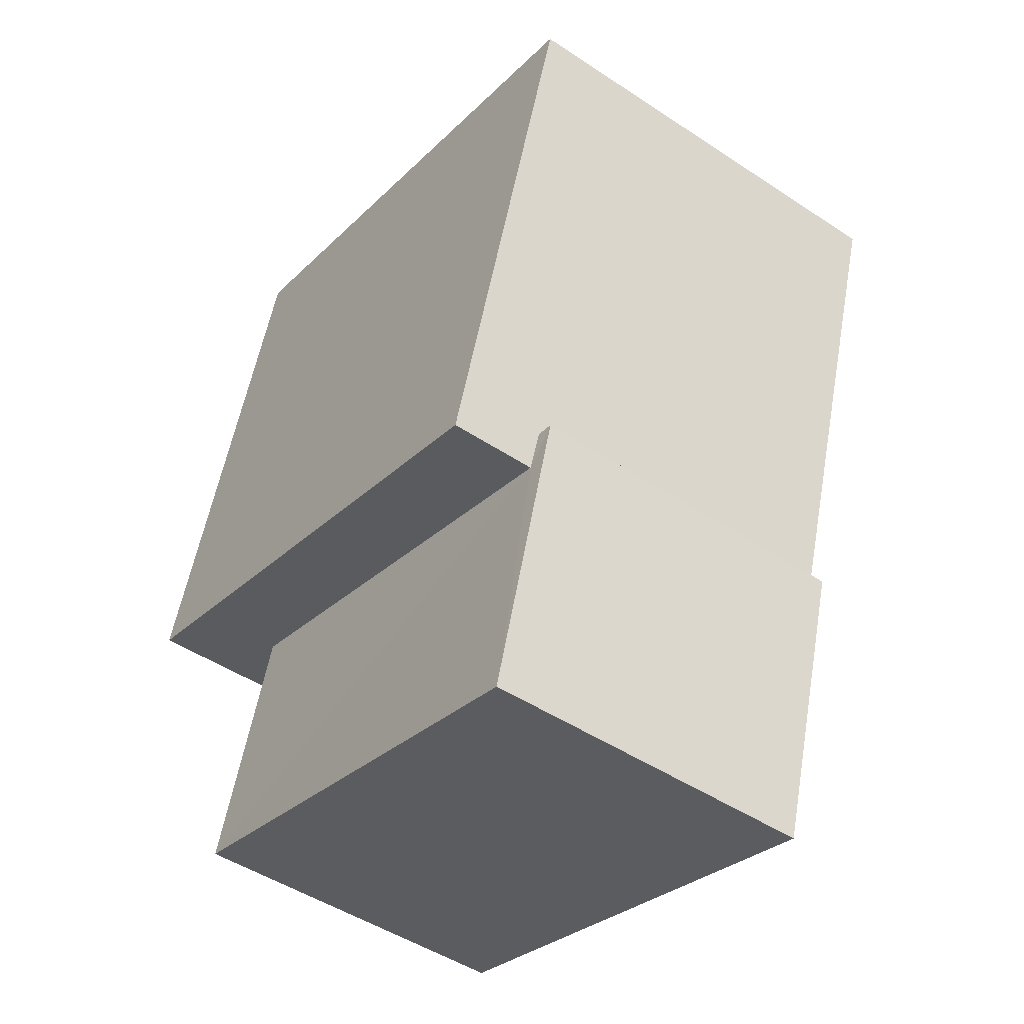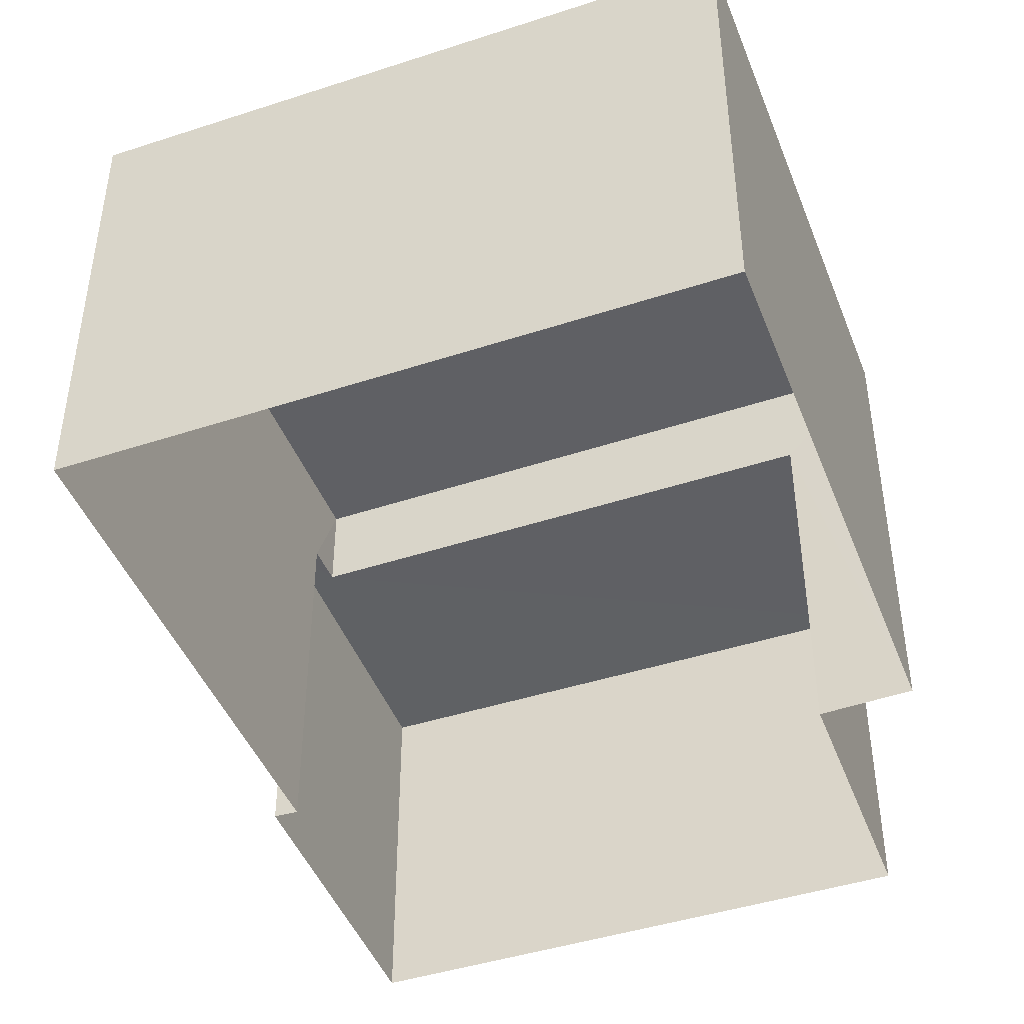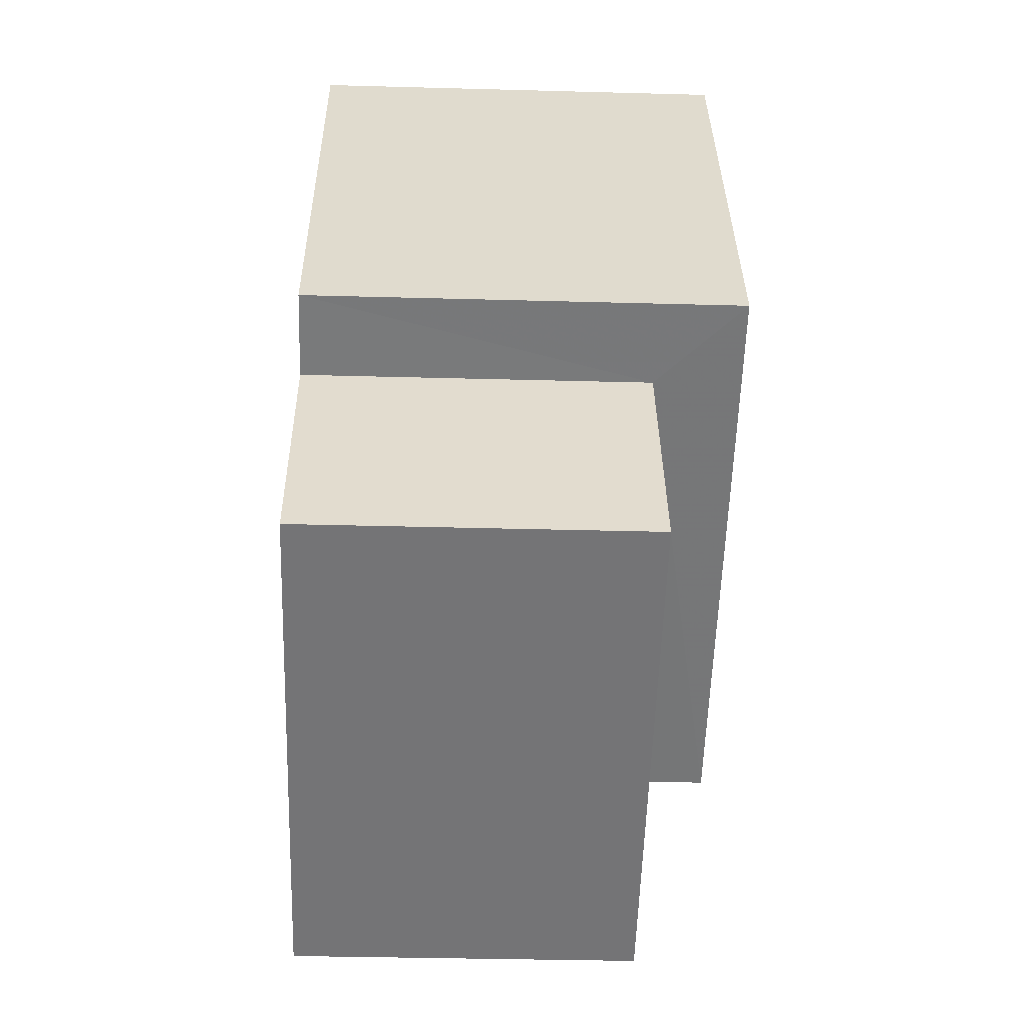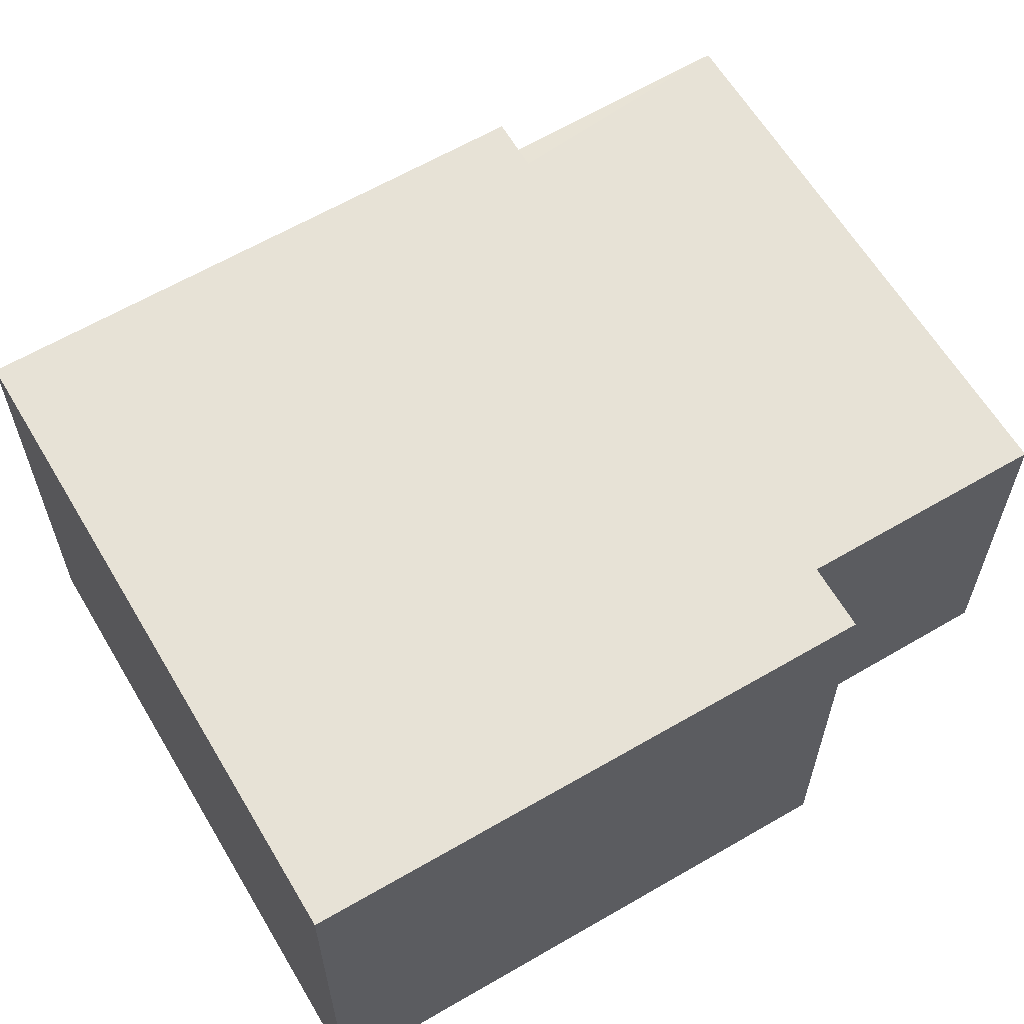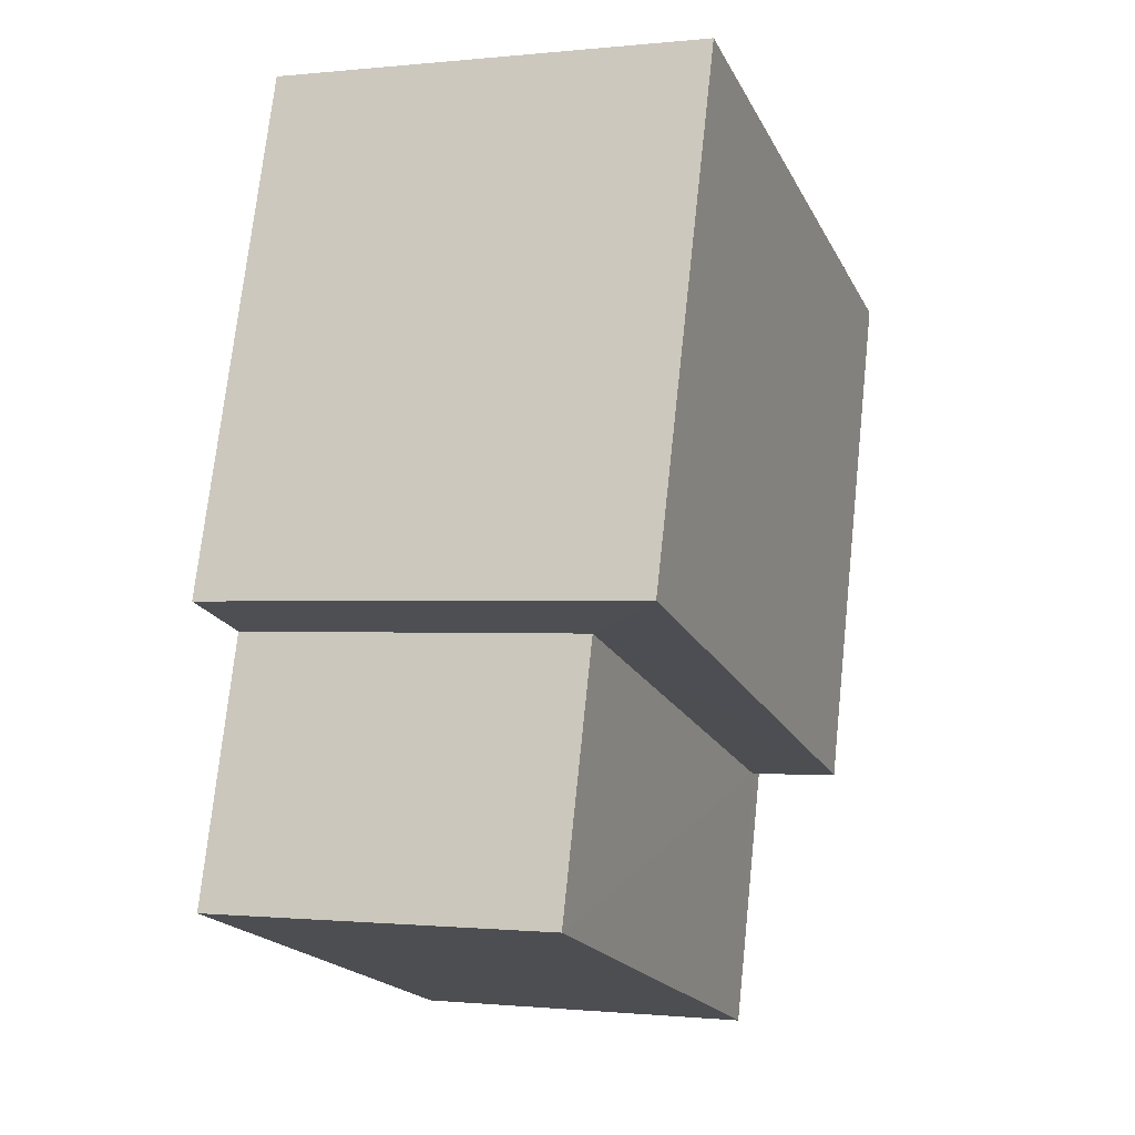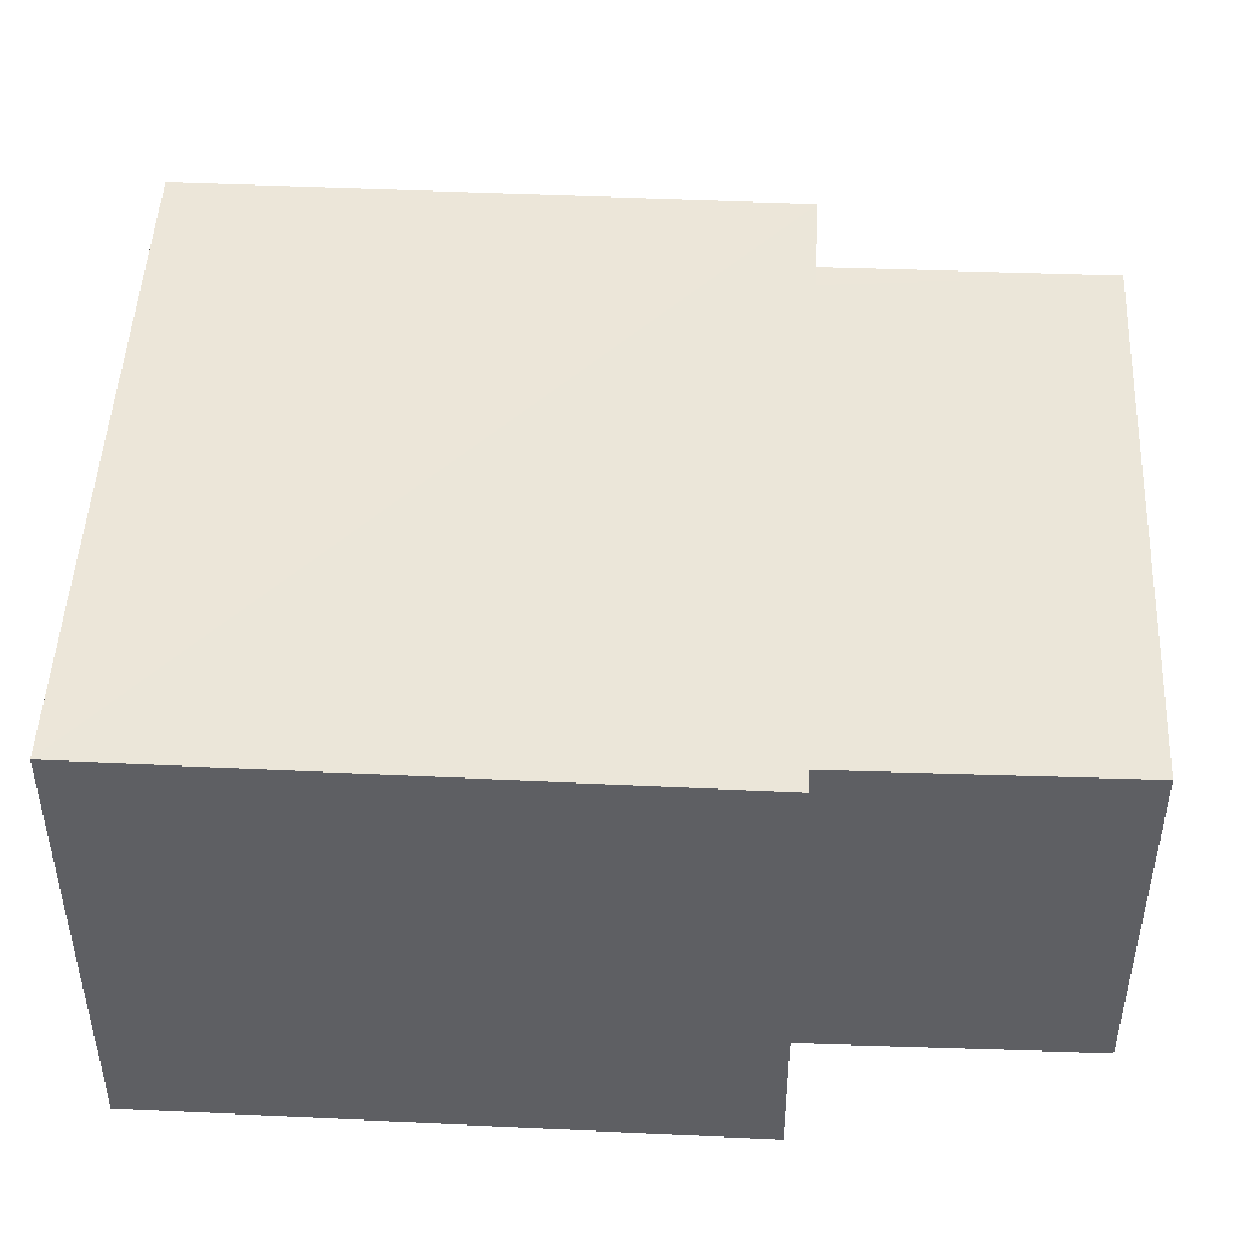
<metadata>
{"format":"obj","ext":"obj","renderer":"f3d","projection":"perspective","resolution":1024,"background":"white","views":[{"elev":-48.8,"azim":53.7,"up":"+Y"},{"elev":-45.3,"azim":-176.6,"up":"+Z"},{"elev":-39.5,"azim":-91.9,"up":"+Y"},{"elev":62.9,"azim":-137.9,"up":"+Z"},{"elev":-1.0,"azim":-69.1,"up":"+Y"},{"elev":48.5,"azim":-104.4,"up":"+Z"}]}
</metadata>
<code>
v -2.21e+05 -1.258e+05 22.27
v -2.21e+05 -1.258e+05 22.27
v -2.21e+05 -1.258e+05 22.27
v -2.21e+05 -1.258e+05 22.27
v -2.21e+05 -1.258e+05 22.27
v -2.21e+05 -1.258e+05 22.27
v -2.21e+05 -1.258e+05 22.27
v -2.21e+05 -1.258e+05 22.27
v -2.21e+05 -1.258e+05 26.89
v -2.21e+05 -1.258e+05 26.89
v -2.21e+05 -1.258e+05 26.89
v -2.21e+05 -1.258e+05 26.89
v -2.21e+05 -1.258e+05 25.96
v -2.21e+05 -1.258e+05 25.96
v -2.21e+05 -1.258e+05 25.96
v -2.21e+05 -1.258e+05 25.96
v -2.21e+05 -1.258e+05 25.96
v -2.21e+05 -1.258e+05 25.96
f 1 2 3
f 4 1 3
f 5 6 7
f 2 5 3
f 3 5 8
f 8 5 7
f 9 10 11
f 9 12 10
f 13 14 15
f 14 16 15
f 15 17 18
f 15 16 17
f 5 2 18
f 2 11 18
f 18 10 15
f 18 11 10
f 4 13 12
f 12 13 10
f 4 3 13
f 10 13 15
f 16 8 7
f 16 14 8
f 13 8 14
f 13 3 8
f 9 2 1
f 9 11 2
f 9 1 4
f 12 9 4
f 16 7 6
f 17 16 6
f 5 17 6
f 5 18 17

</code>
